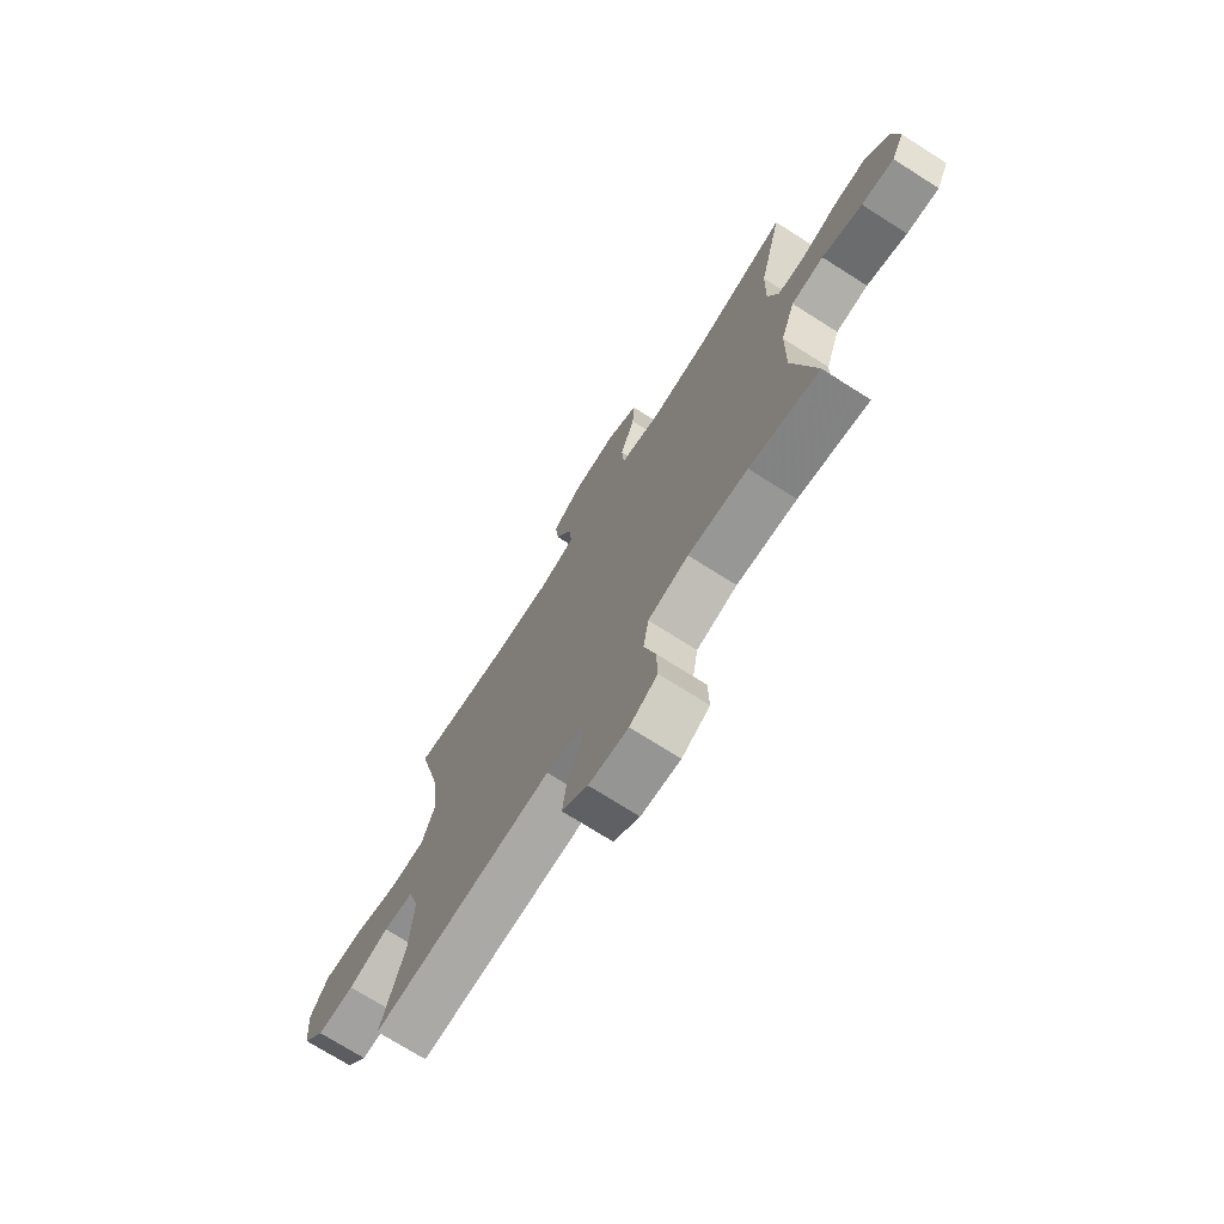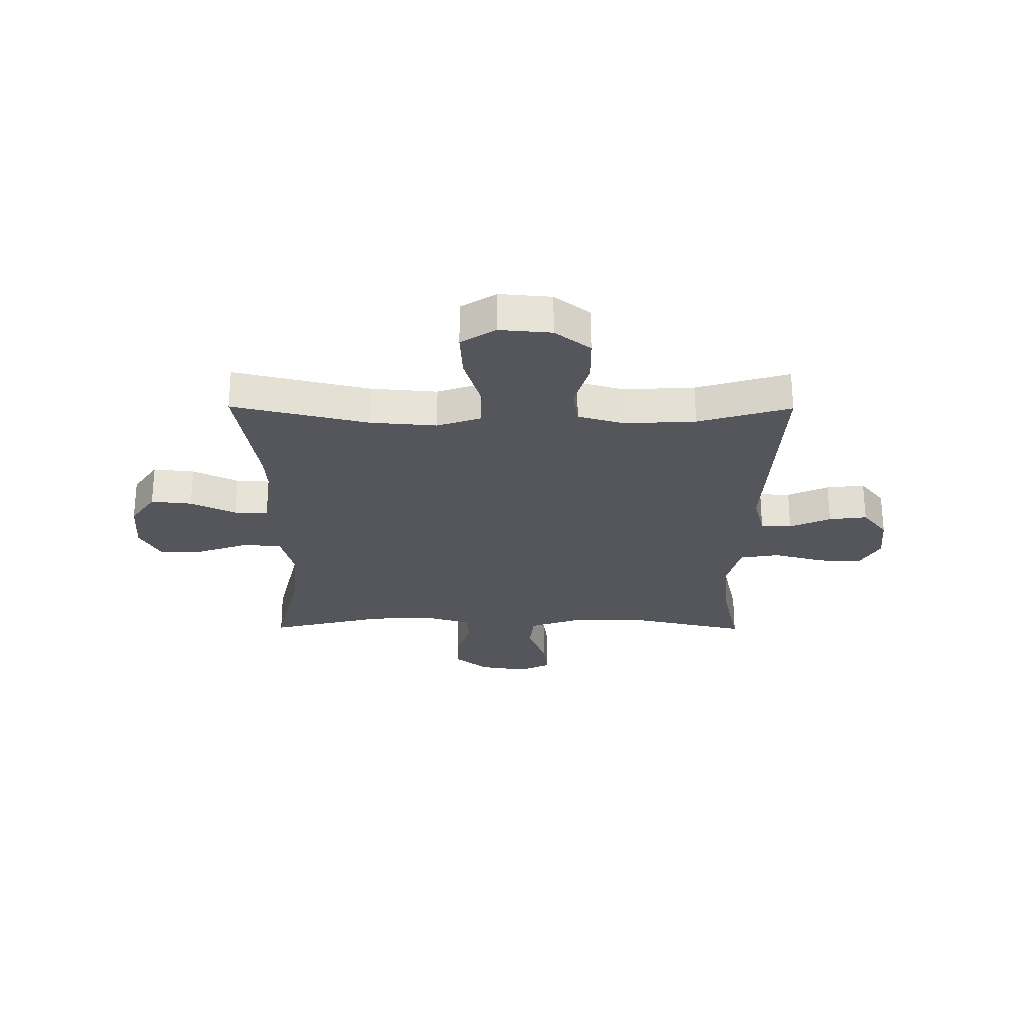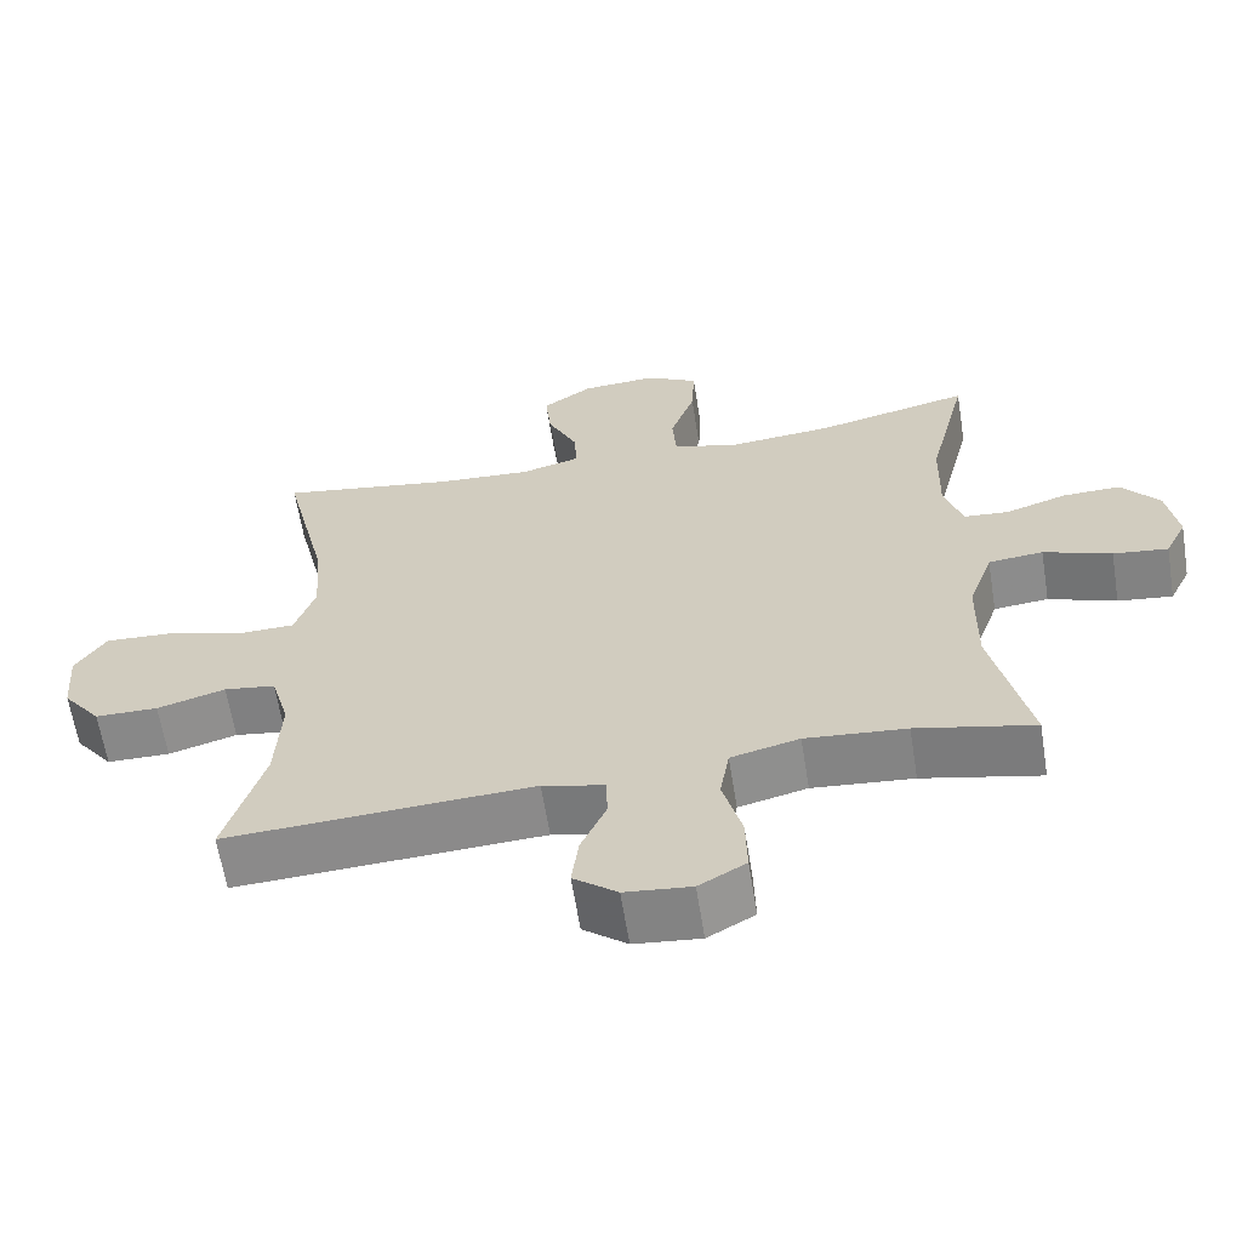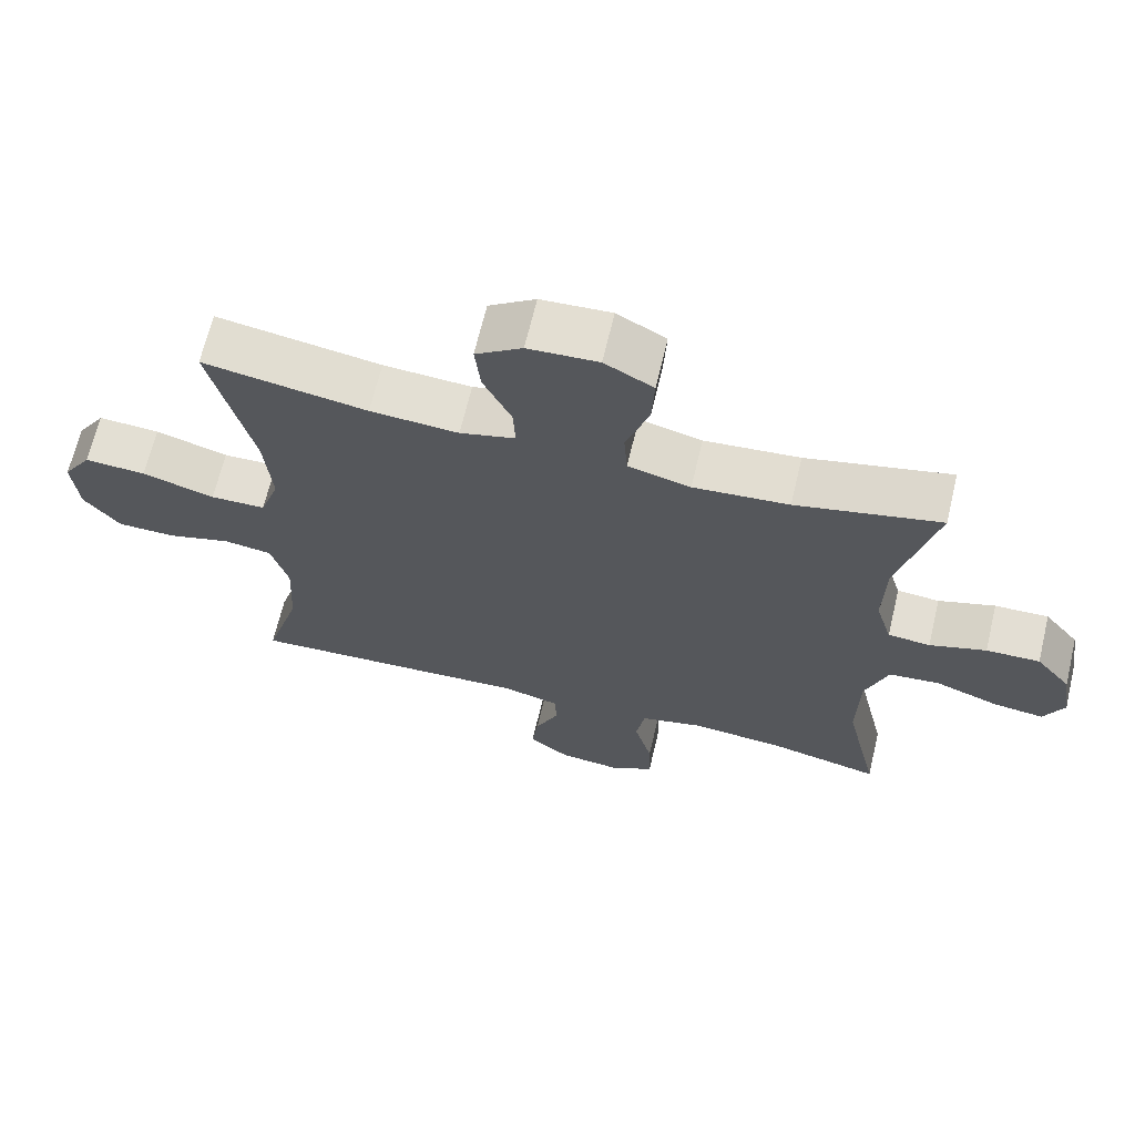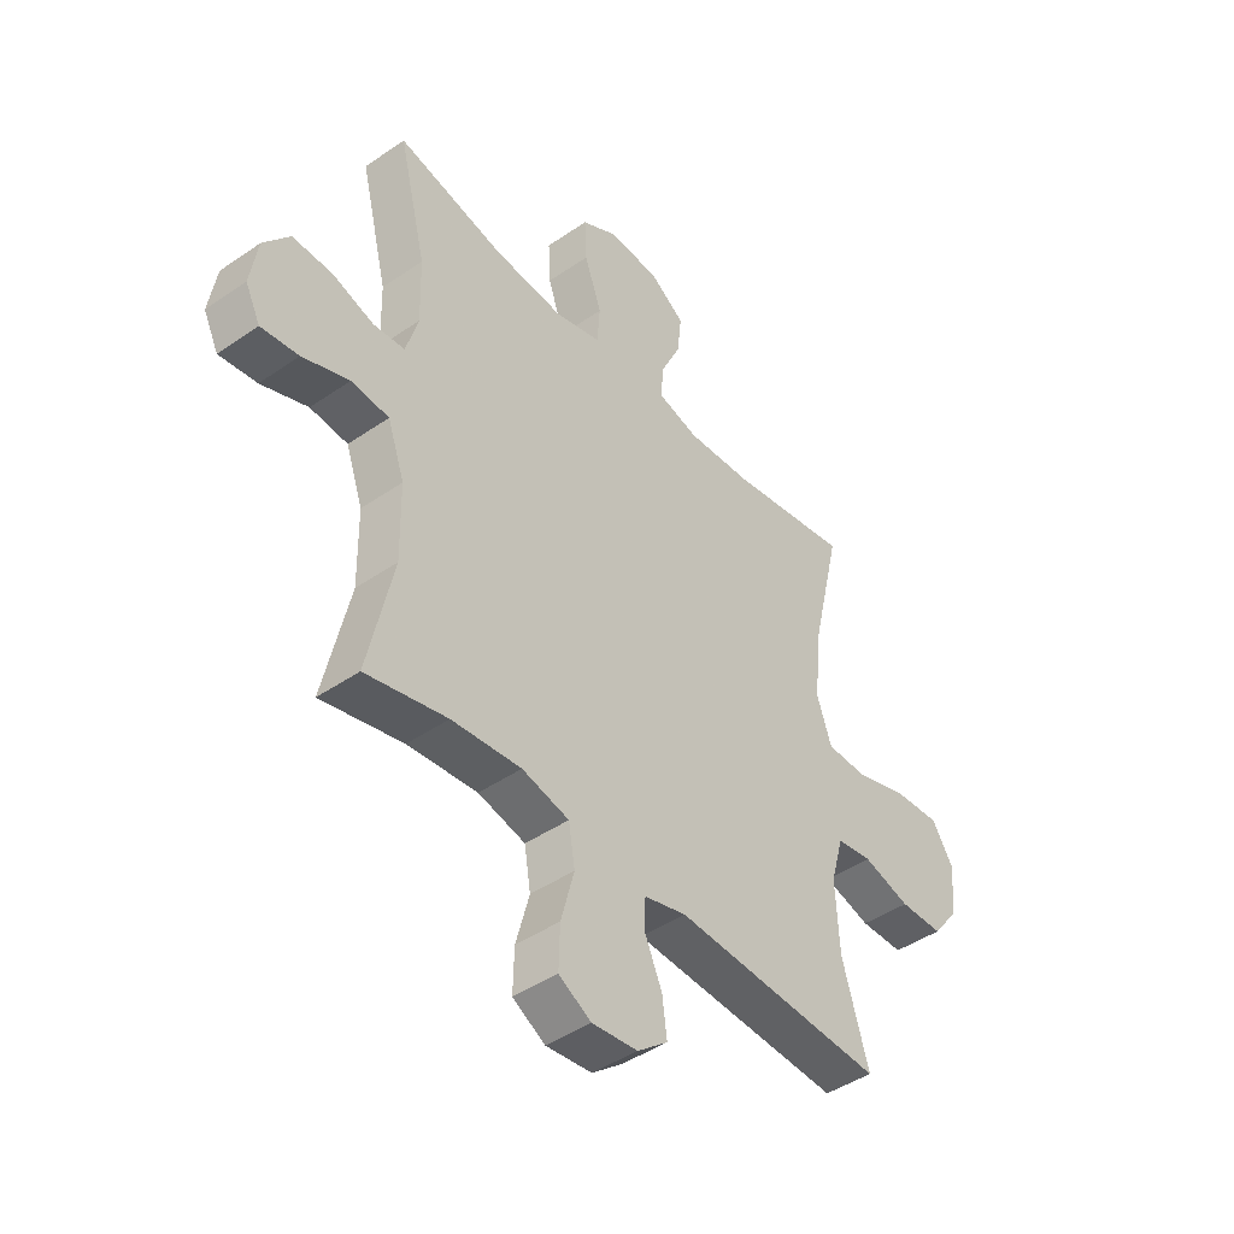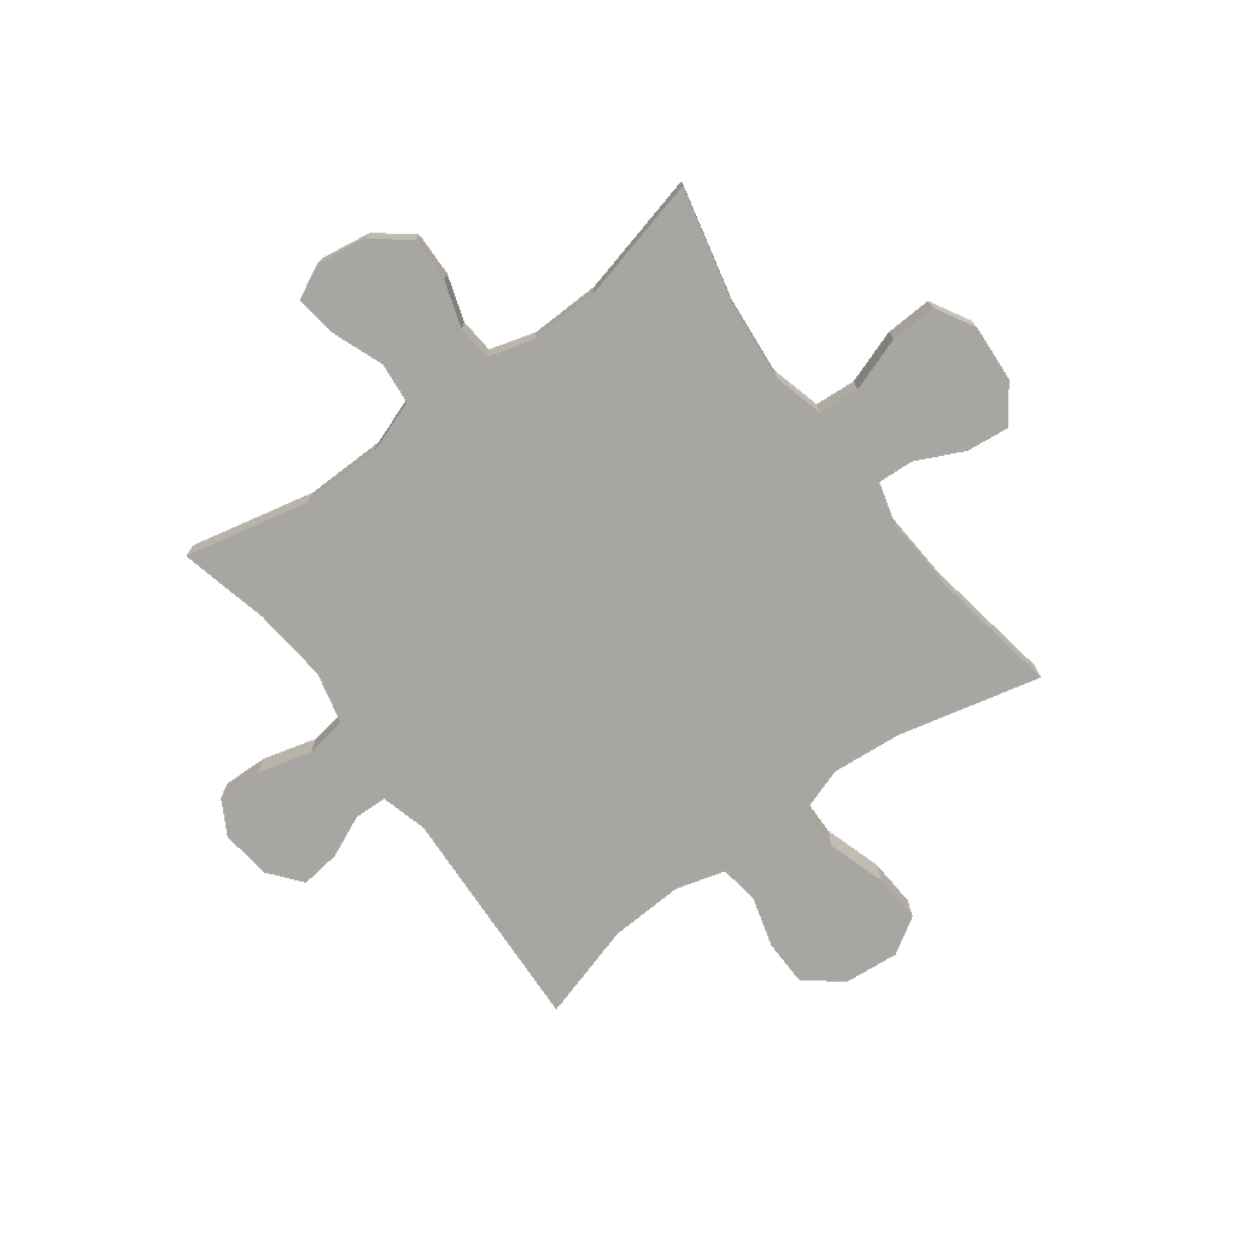
<metadata>
{"format":"obj","ext":"obj","renderer":"f3d","projection":"perspective","resolution":1024,"background":"white","views":[{"elev":-72.9,"azim":-122.4,"up":"+Z"},{"elev":-26.2,"azim":89.6,"up":"+Y"},{"elev":-62.9,"azim":-170.9,"up":"+Z"},{"elev":67.0,"azim":-166.6,"up":"+Z"},{"elev":-44.3,"azim":-51.1,"up":"+Z"},{"elev":-74.0,"azim":-53.4,"up":"+Y"}]}
</metadata>
<code>
v 0.5 0.07 0.5
v 0.442 0.07 0.254
v 0.432 0.07 0.133
v 0.459 0.07 0.054
v 0.536 0.07 0.052
v 0.637 0.07 0.083
v 0.723 0.07 0.088
v 0.763 0.07 0.025
v 0.755 0.07 -0.069
v 0.705 0.07 -0.134
v 0.623 0.07 -0.135
v 0.534 0.07 -0.109
v 0.467 0.07 -0.119
v 0.443 0.07 -0.204
v 0.45 0.07 -0.332
v 0.5 0.07 -0.5
v 0.102 0.07 -0.479
v 0.022 0.07 -0.5
v 0.02 0.07 -0.556
v 0.053 0.07 -0.63
v 0.062 0.07 -0.699
v 0.005 0.07 -0.744
v -0.081 0.07 -0.753
v -0.142 0.07 -0.718
v -0.14 0.07 -0.64
v -0.115 0.07 -0.547
v -0.127 0.07 -0.475
v -0.216 0.07 -0.453
v -0.347 0.07 -0.465
v -0.5 0.07 -0.5
v -0.452 0.07 -0.285
v -0.454 0.07 -0.147
v -0.486 0.07 -0.056
v -0.557 0.07 -0.049
v -0.645 0.07 -0.082
v -0.716 0.07 -0.091
v -0.744 0.07 -0.034
v -0.73 0.07 0.053
v -0.681 0.07 0.114
v -0.606 0.07 0.112
v -0.527 0.07 0.086
v -0.468 0.07 0.091
v -0.445 0.07 0.169
v -0.448 0.07 0.288
v -0.5 0.07 0.5
v -0.299 0.07 0.453
v -0.166 0.07 0.441
v -0.079 0.07 0.464
v -0.074 0.07 0.534
v -0.106 0.07 0.626
v -0.11 0.07 0.705
v -0.042 0.07 0.743
v 0.056 0.07 0.737
v 0.121 0.07 0.692
v 0.113 0.07 0.618
v 0.074 0.07 0.536
v 0.071 0.07 0.475
v 0.148 0.07 0.454
v 0.271 0.07 0.462
v 0.5 0 0.5
v 0.442 0 0.254
v 0.432 0 0.133
v 0.459 0 0.054
v 0.536 0 0.052
v 0.637 0 0.083
v 0.723 0 0.088
v 0.763 0 0.025
v 0.755 0 -0.069
v 0.705 0 -0.134
v 0.623 0 -0.135
v 0.534 0 -0.109
v 0.467 0 -0.119
v 0.443 0 -0.204
v 0.45 0 -0.332
v 0.5 0 -0.5
v 0.102 0 -0.479
v 0.022 0 -0.5
v 0.02 0 -0.556
v 0.053 0 -0.63
v 0.062 0 -0.699
v 0.005 0 -0.744
v -0.081 0 -0.753
v -0.142 0 -0.718
v -0.14 0 -0.64
v -0.115 0 -0.547
v -0.127 0 -0.475
v -0.216 0 -0.453
v -0.347 0 -0.465
v -0.5 0 -0.5
v -0.452 0 -0.285
v -0.454 0 -0.147
v -0.486 0 -0.056
v -0.557 0 -0.049
v -0.645 0 -0.082
v -0.716 0 -0.091
v -0.744 0 -0.034
v -0.73 0 0.053
v -0.681 0 0.114
v -0.606 0 0.112
v -0.527 0 0.086
v -0.468 0 0.091
v -0.445 0 0.169
v -0.448 0 0.288
v -0.5 0 0.5
v -0.299 0 0.453
v -0.166 0 0.441
v -0.079 0 0.464
v -0.074 0 0.534
v -0.106 0 0.626
v -0.11 0 0.705
v -0.042 0 0.743
v 0.056 0 0.737
v 0.121 0 0.692
v 0.113 0 0.618
v 0.074 0 0.536
v 0.071 0 0.475
v 0.148 0 0.454
v 0.271 0 0.462
f 54 55 56
f 53 54 56
f 52 53 56
f 51 52 56
f 50 51 56
f 49 50 56
f 48 49 56 57
f 47 48 57 58
f 44 45 46
f 43 44 46 47
f 42 43 47 58
f 39 40 41
f 38 39 41
f 37 38 41
f 36 37 41
f 35 36 41
f 34 35 41
f 33 34 41 42
f 42 58 59
f 33 42 59
f 32 33 59
f 29 30 31
f 59 1 2
f 32 59 2
f 31 32 2
f 29 31 2
f 28 29 2
f 24 25 26
f 23 24 26
f 22 23 26
f 21 22 26
f 20 21 26
f 19 20 26
f 18 19 26 27
f 15 16 17
f 18 27 28
f 17 18 28
f 15 17 28
f 14 15 28
f 10 11 12
f 9 10 12
f 8 9 12
f 7 8 12
f 6 7 12
f 5 6 12
f 4 5 12 13
f 13 14 28
f 4 13 28
f 3 4 28
f 2 3 28
f 115 114 113
f 115 113 112
f 115 112 111
f 115 111 110
f 115 110 109
f 115 109 108
f 116 115 108 107
f 117 116 107 106
f 105 104 103
f 106 105 103 102
f 117 106 102 101
f 100 99 98
f 100 98 97
f 100 97 96
f 100 96 95
f 100 95 94
f 100 94 93
f 101 100 93 92
f 118 117 101
f 118 101 92
f 118 92 91
f 90 89 88
f 61 60 118
f 61 118 91
f 61 91 90
f 61 90 88
f 61 88 87
f 85 84 83
f 85 83 82
f 85 82 81
f 85 81 80
f 85 80 79
f 85 79 78
f 86 85 78 77
f 76 75 74
f 87 86 77
f 87 77 76
f 87 76 74
f 87 74 73
f 71 70 69
f 71 69 68
f 71 68 67
f 71 67 66
f 71 66 65
f 71 65 64
f 72 71 64 63
f 87 73 72
f 87 72 63
f 87 63 62
f 87 62 61
f 1 60 61 2
f 2 61 62 3
f 3 62 63 4
f 4 63 64 5
f 5 64 65 6
f 6 65 66 7
f 7 66 67 8
f 8 67 68 9
f 9 68 69 10
f 10 69 70 11
f 11 70 71 12
f 12 71 72 13
f 13 72 73 14
f 14 73 74 15
f 15 74 75 16
f 16 75 76 17
f 17 76 77 18
f 18 77 78 19
f 19 78 79 20
f 20 79 80 21
f 21 80 81 22
f 22 81 82 23
f 23 82 83 24
f 24 83 84 25
f 25 84 85 26
f 26 85 86 27
f 27 86 87 28
f 28 87 88 29
f 29 88 89 30
f 30 89 90 31
f 31 90 91 32
f 32 91 92 33
f 33 92 93 34
f 34 93 94 35
f 35 94 95 36
f 36 95 96 37
f 37 96 97 38
f 38 97 98 39
f 39 98 99 40
f 40 99 100 41
f 41 100 101 42
f 42 101 102 43
f 43 102 103 44
f 44 103 104 45
f 45 104 105 46
f 46 105 106 47
f 47 106 107 48
f 48 107 108 49
f 49 108 109 50
f 50 109 110 51
f 51 110 111 52
f 52 111 112 53
f 53 112 113 54
f 54 113 114 55
f 55 114 115 56
f 56 115 116 57
f 57 116 117 58
f 58 117 118 59
f 59 118 60 1

</code>
